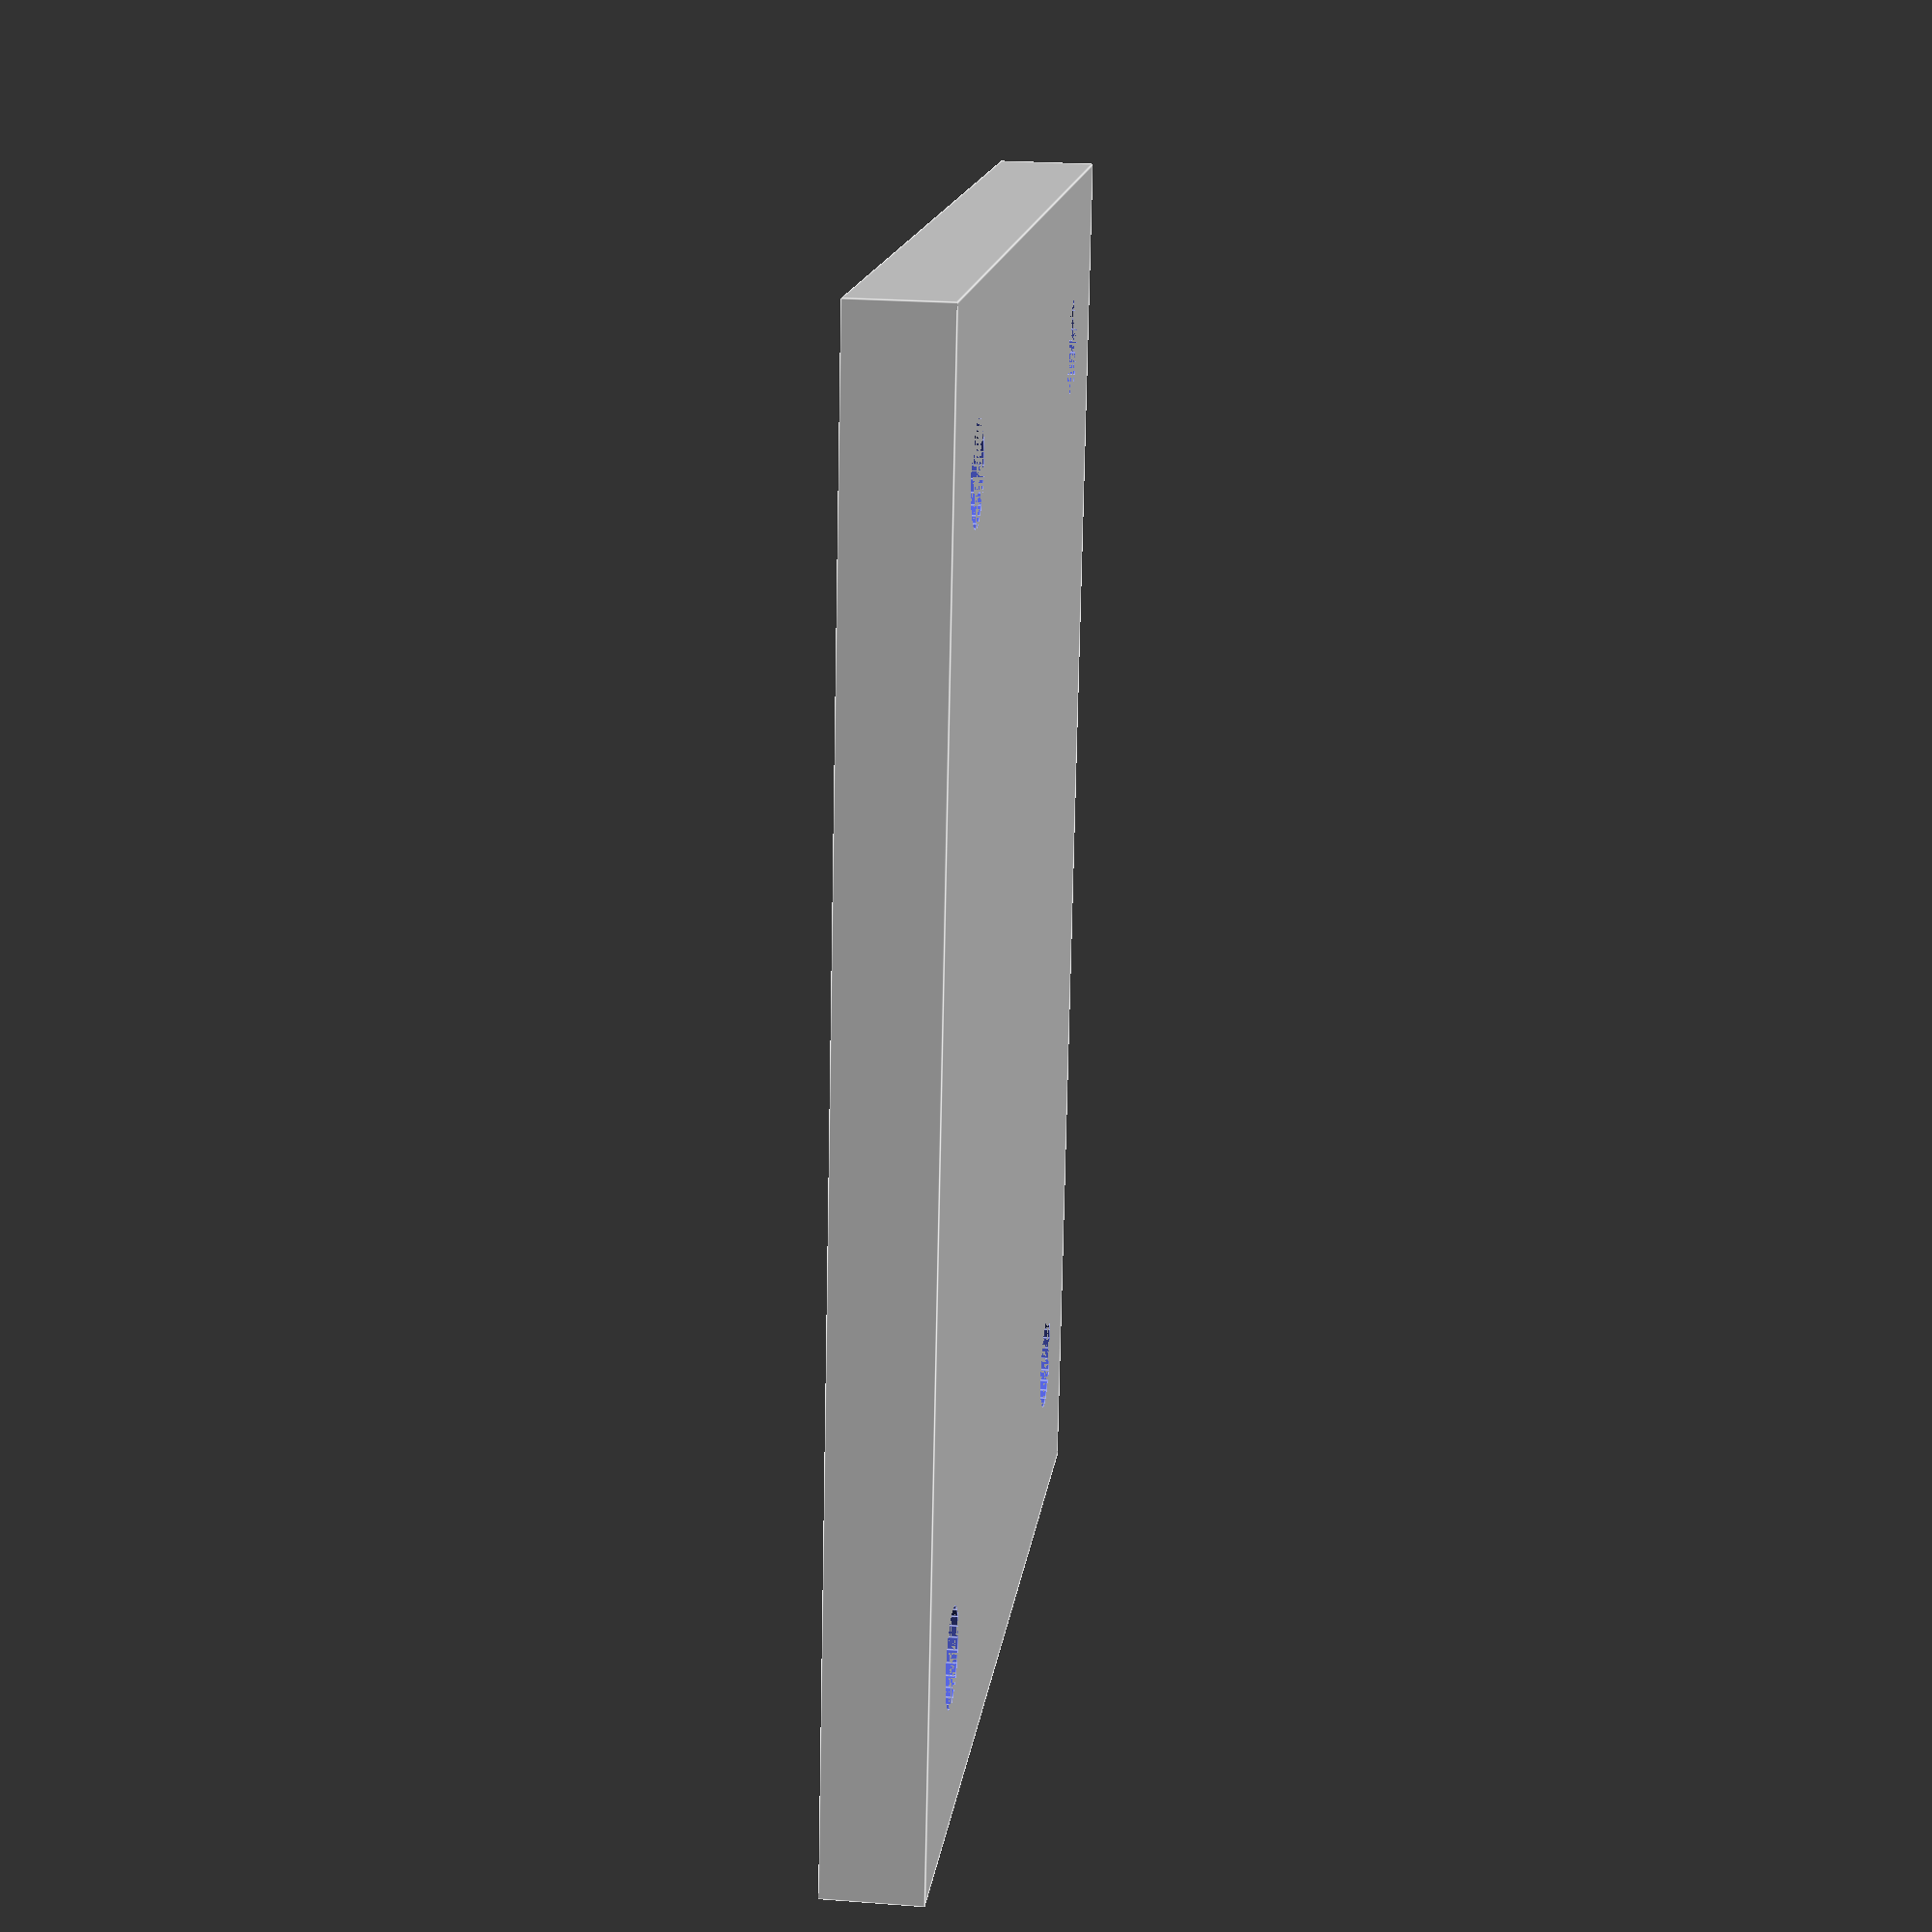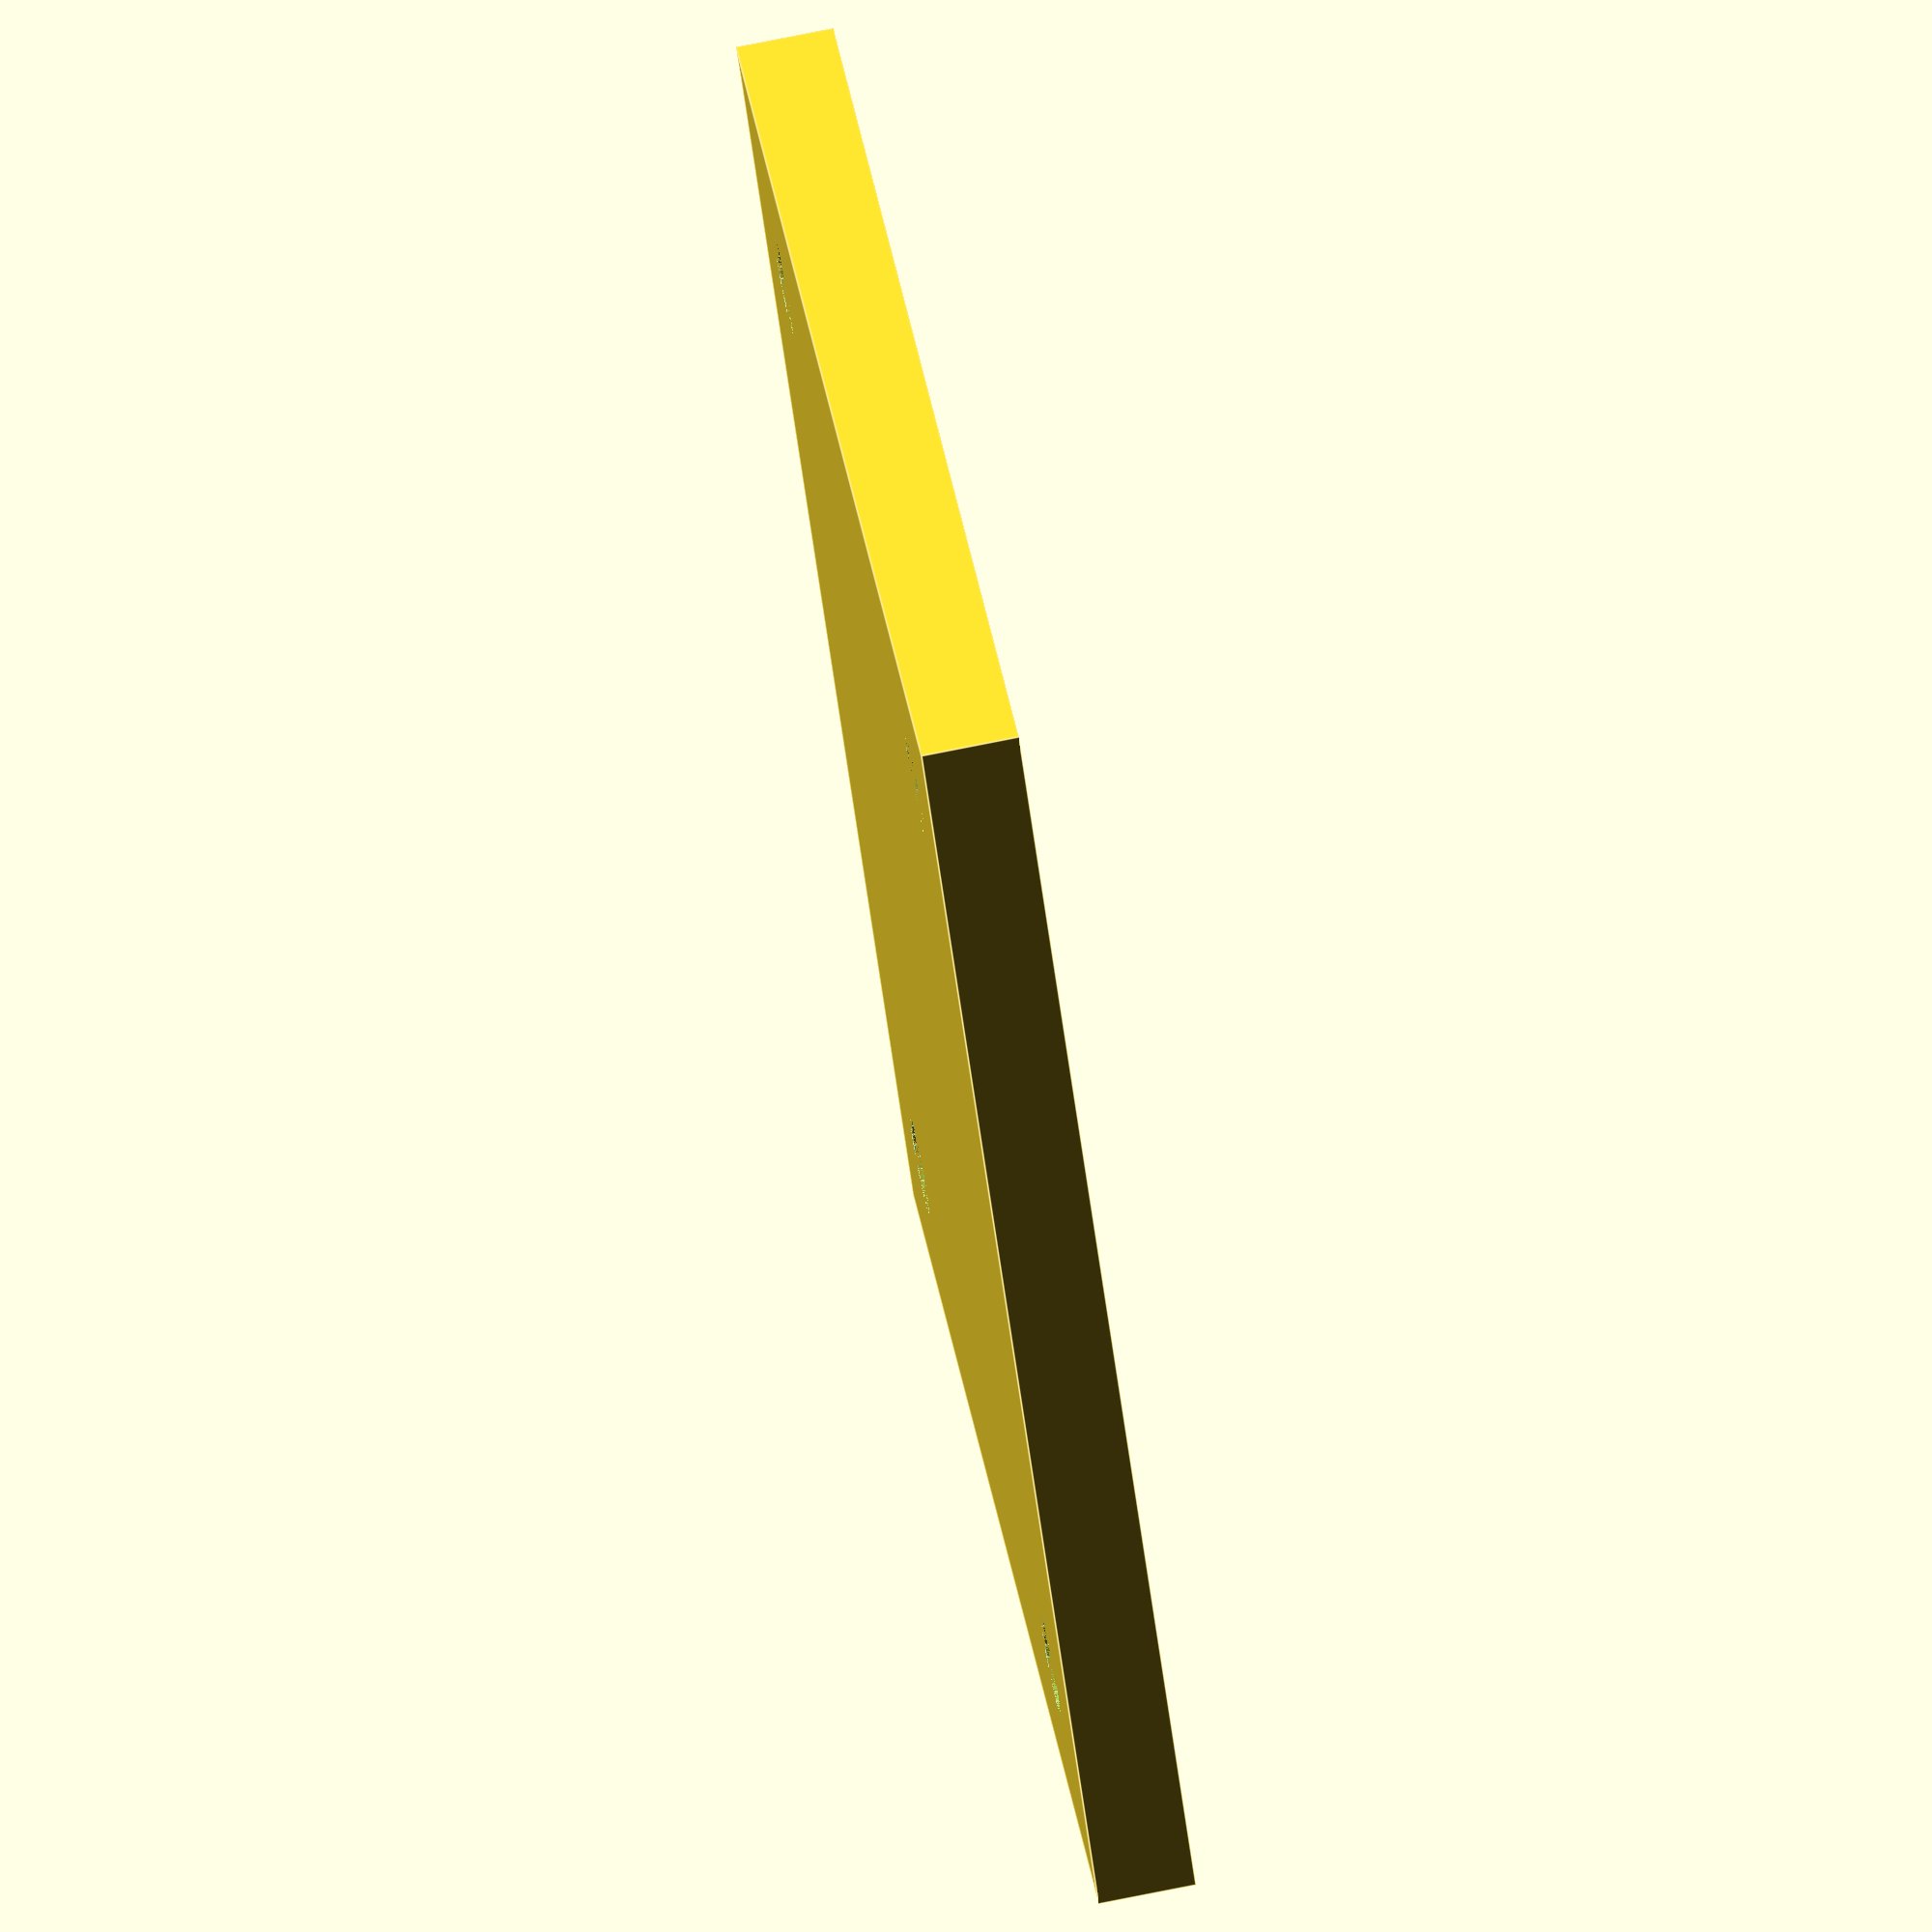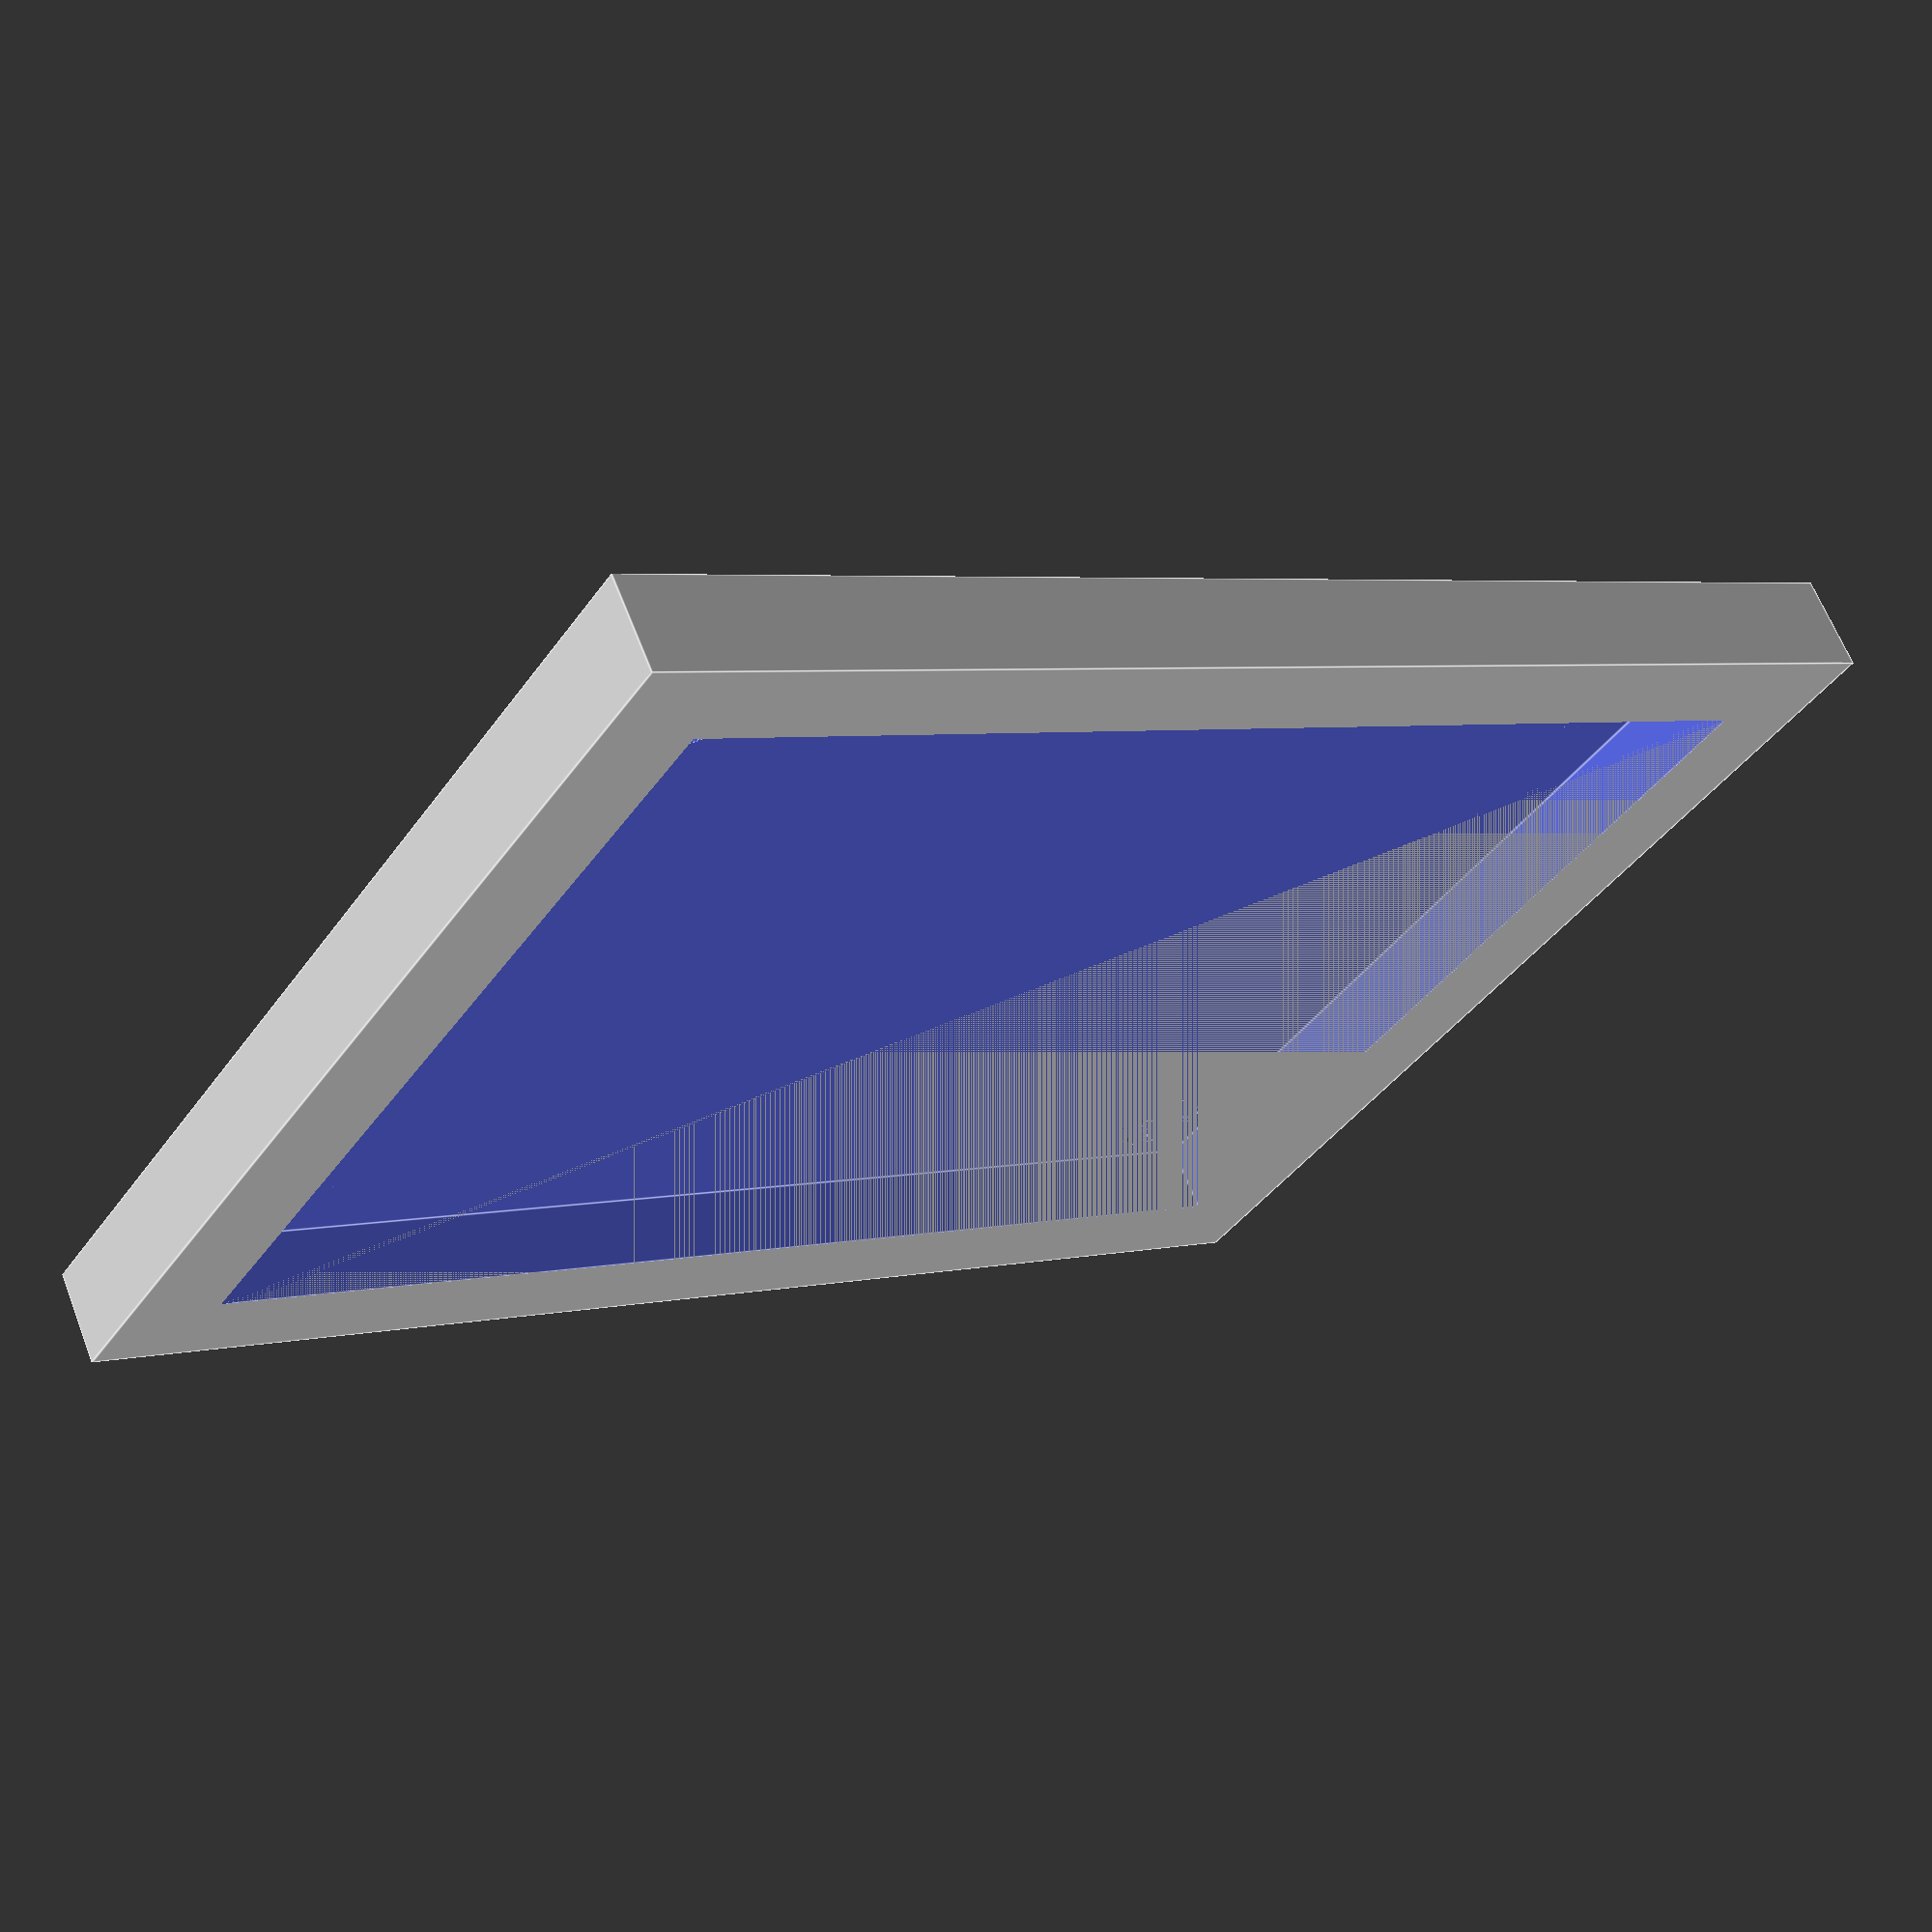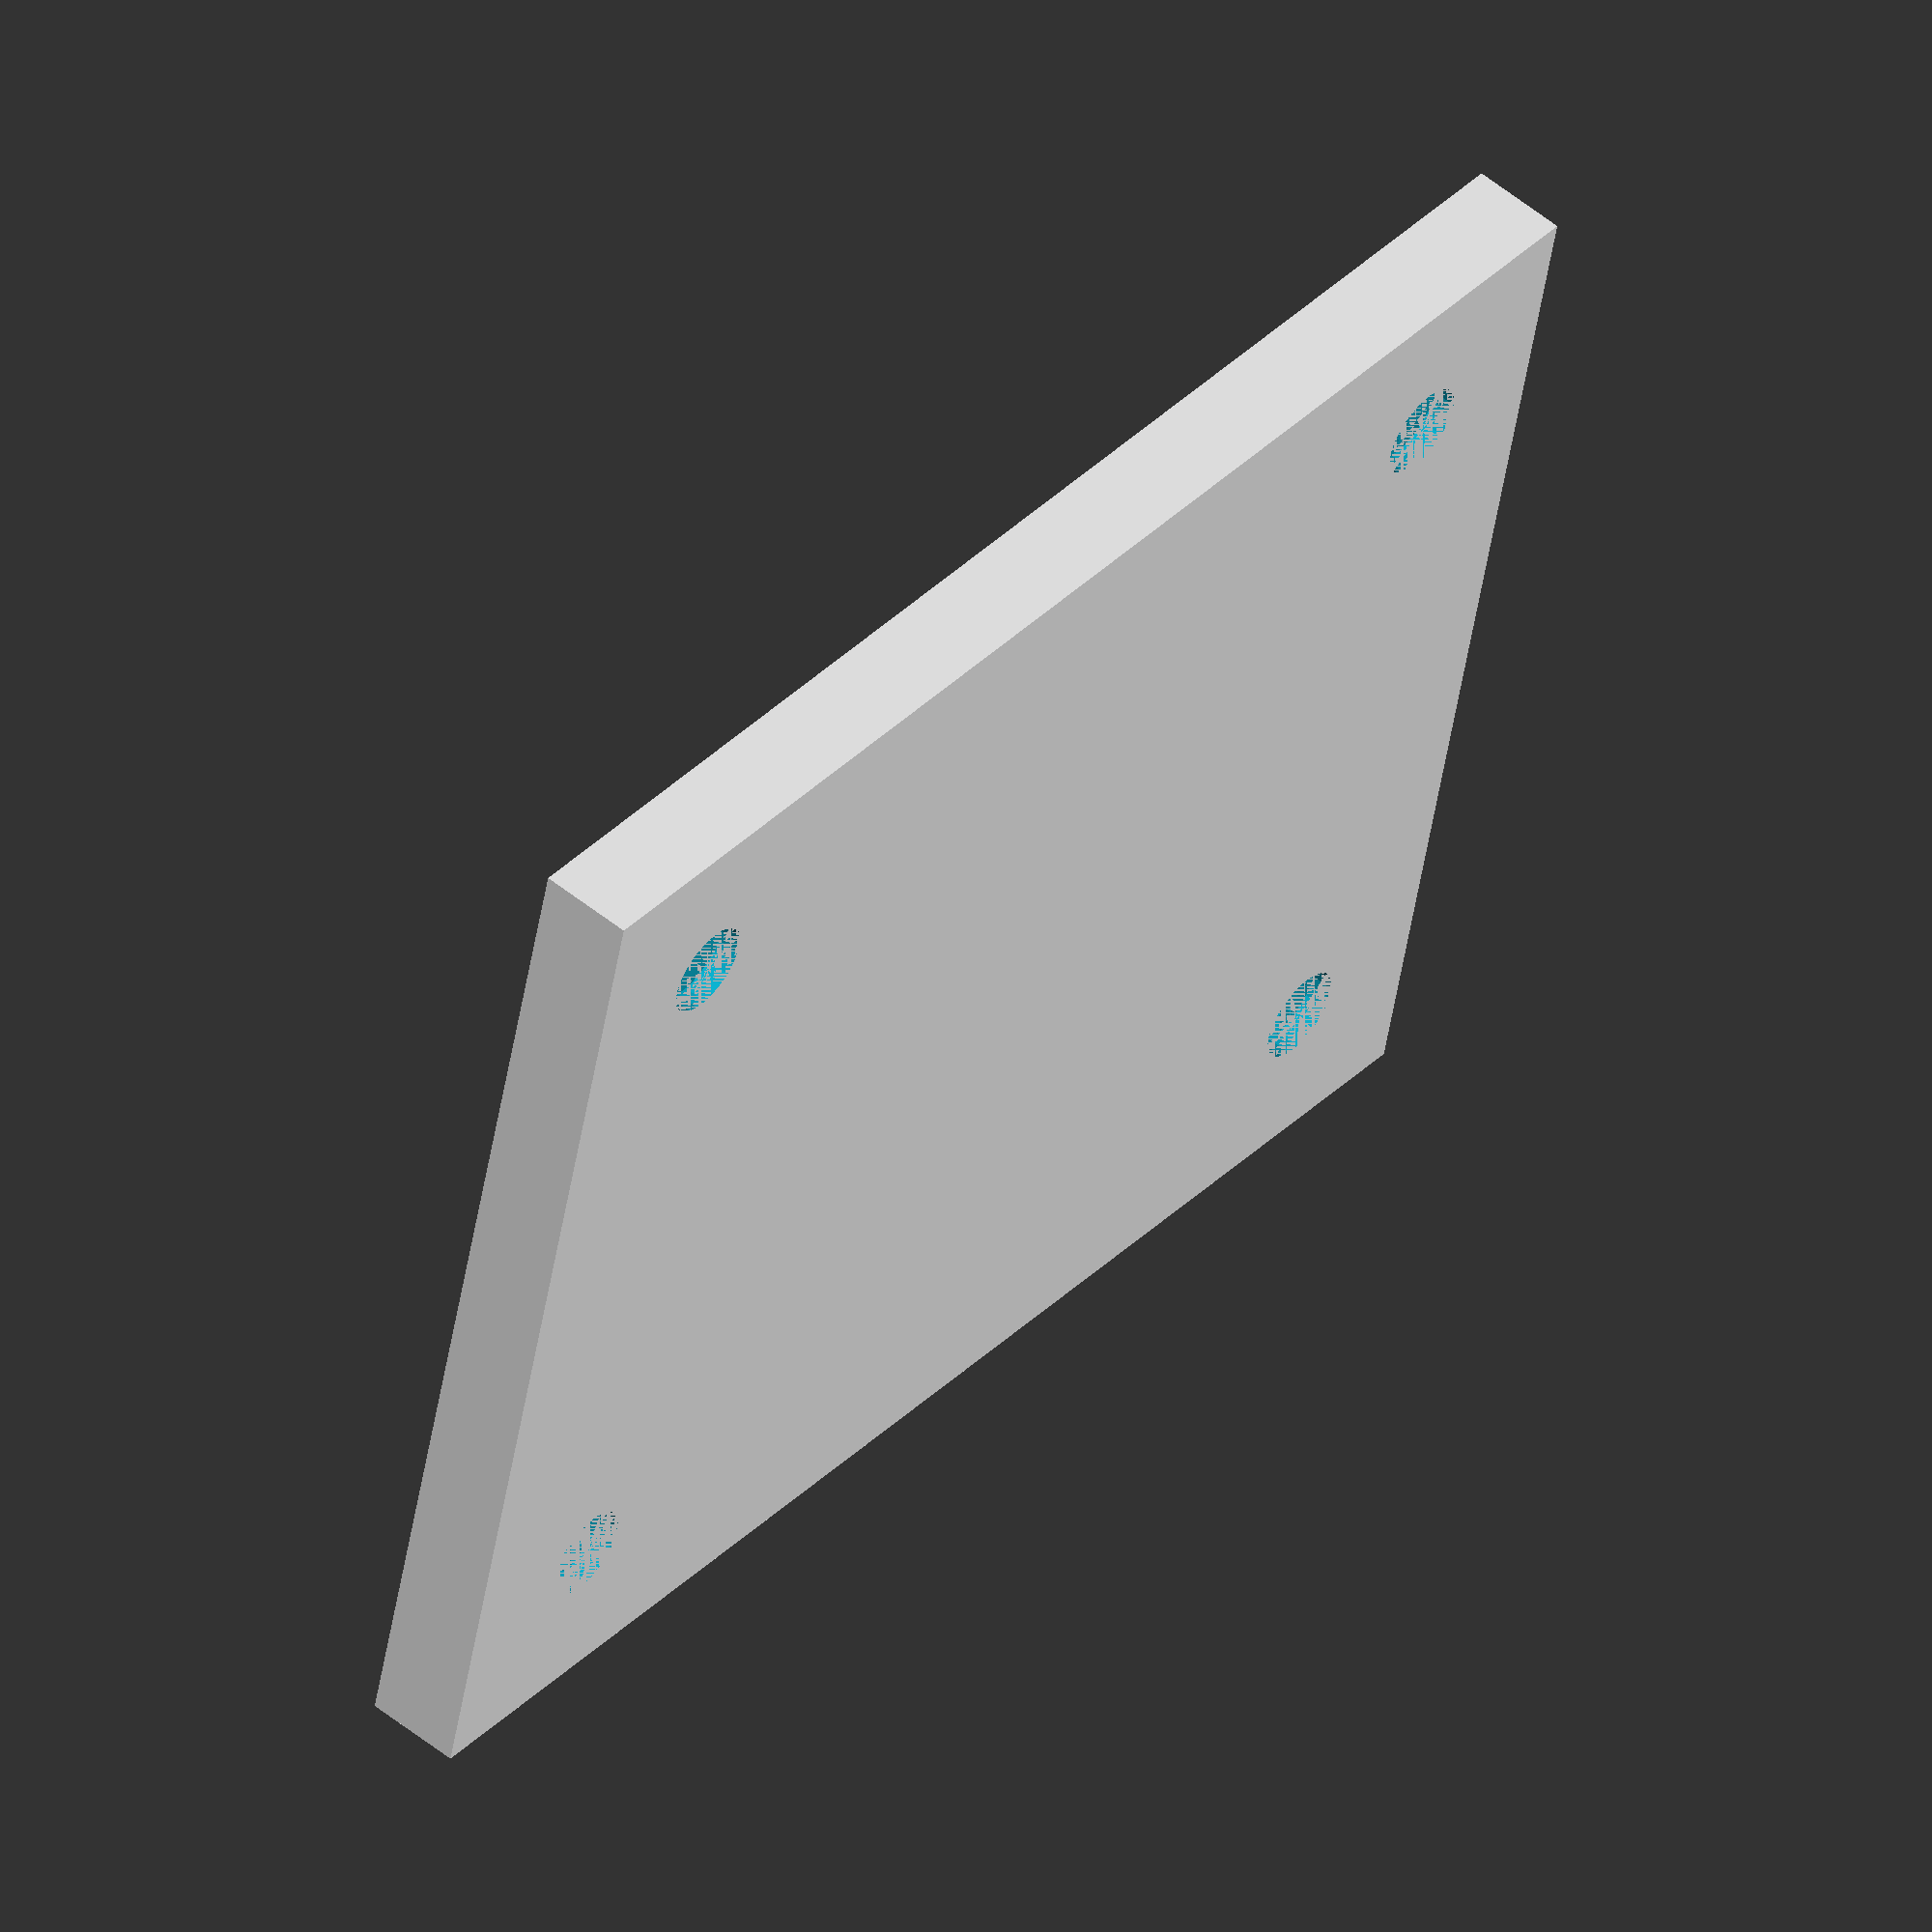
<openscad>
boardWidth = 39.5;
boardLength = 51.5;

baseThickness = 1.0;

bezelWidth = 4.0;
bezelHeight = 3.0;

holeSeparationX = 33.5;
holeSeparationY = 45.5;
holeRadius = 4.0 / 2;


cradleWidth = boardWidth + 2 * bezelWidth;
cradleLength = boardLength + 2 * bezelWidth;


difference() {
  // Main body
  translate([-cradleWidth / 2, -cradleLength / 2, 0]) {
    cube([cradleWidth, cradleLength, baseThickness + bezelHeight]);
  }
  
  // Board cutout
  translate([-boardWidth / 2, -boardLength / 2, baseThickness]) {
    cube([boardWidth, boardLength, bezelHeight]);
  }
  
  // Holes
  for (x = [-0.5, 0.5]) {
    for (y = [-0.5, 0.5]) {
      translate([x * holeSeparationX, y * holeSeparationY, 0]) {
        cylinder(baseThickness, holeRadius, holeRadius, $fn = 25);
      }
    }
  }
}
</openscad>
<views>
elev=155.2 azim=350.3 roll=82.9 proj=p view=edges
elev=284.7 azim=37.3 roll=258.6 proj=o view=edges
elev=295.0 azim=303.2 roll=338.7 proj=p view=edges
elev=125.1 azim=76.9 roll=49.6 proj=o view=wireframe
</views>
